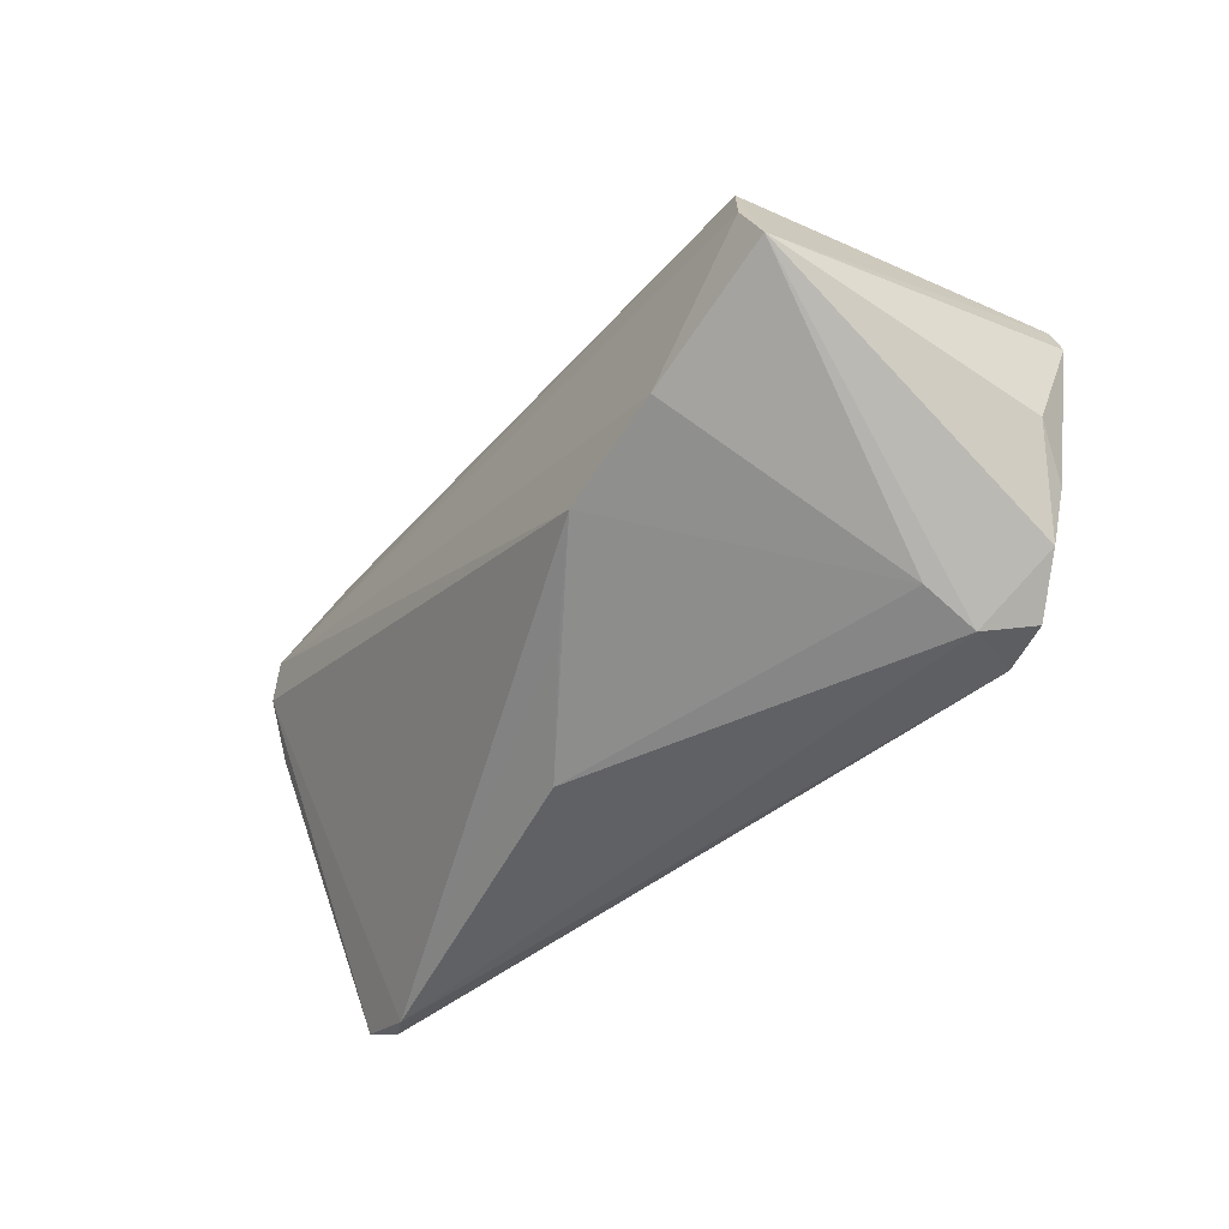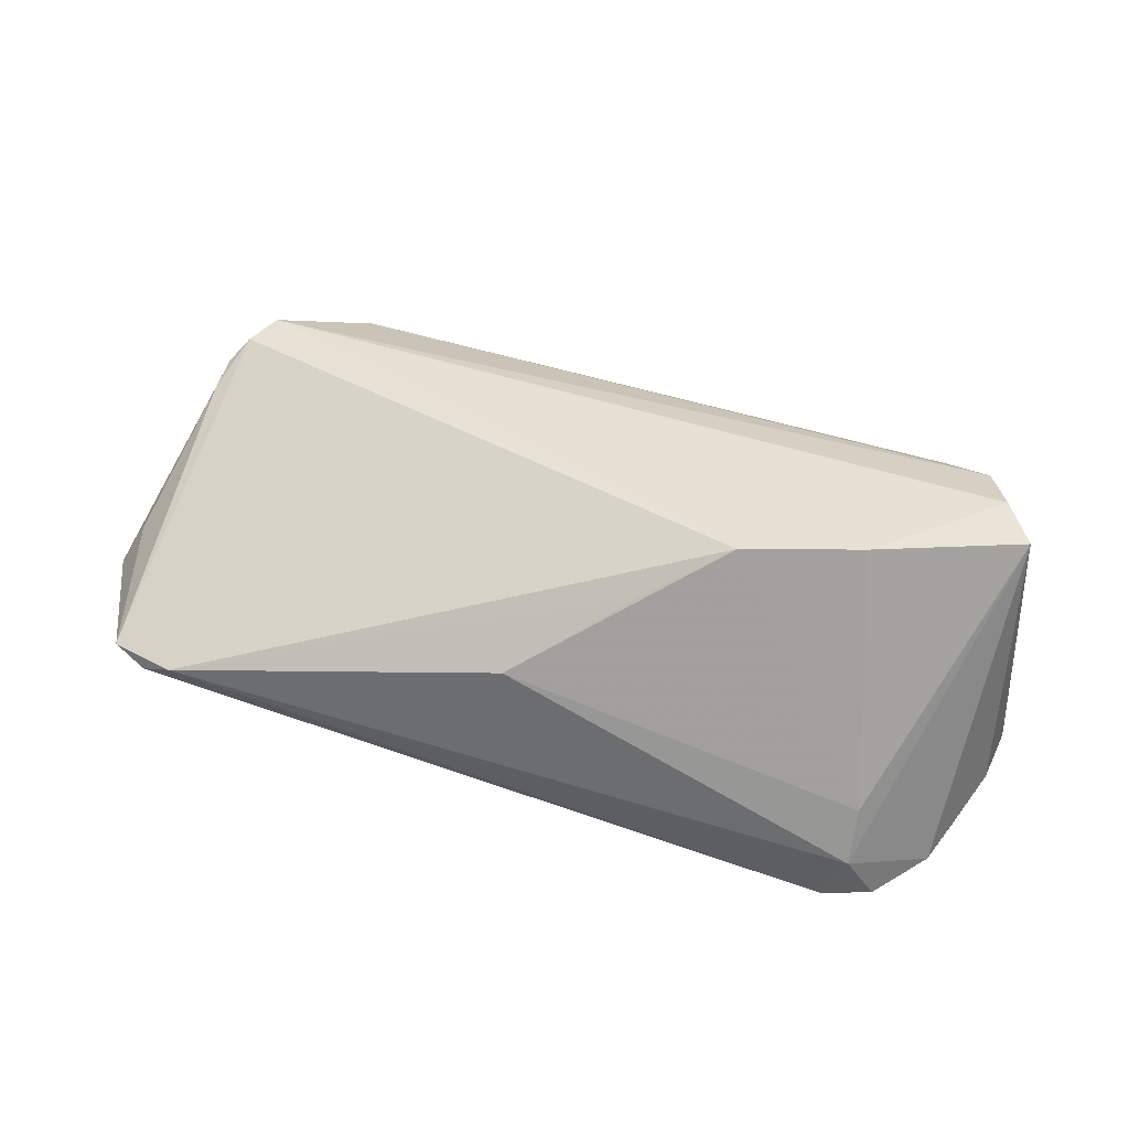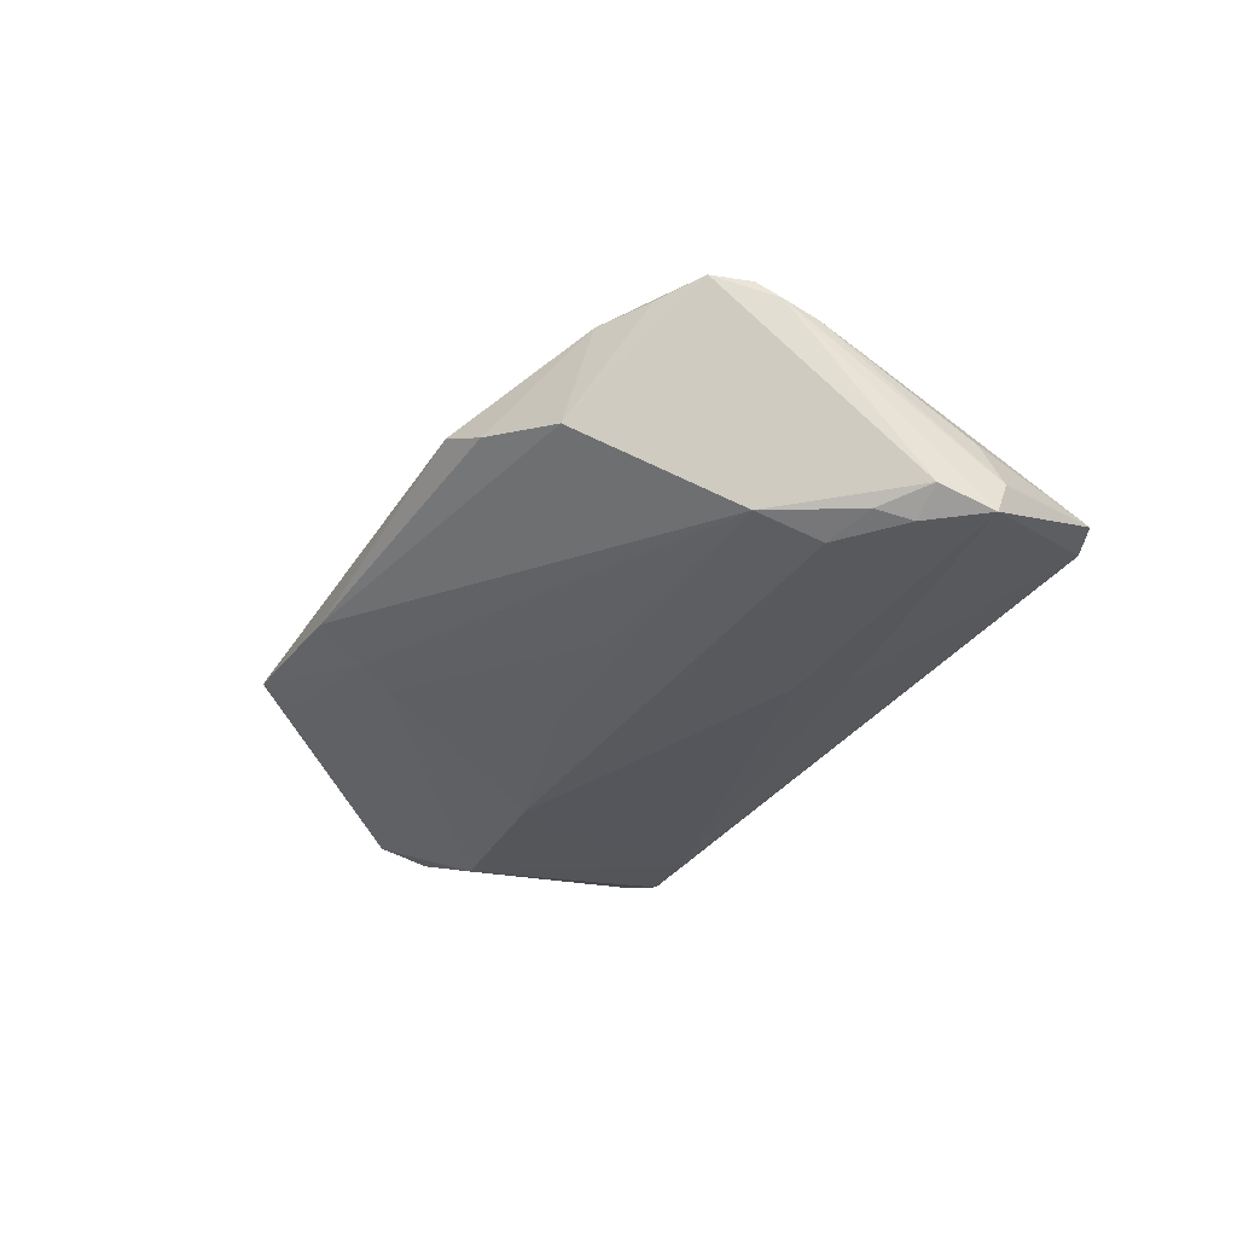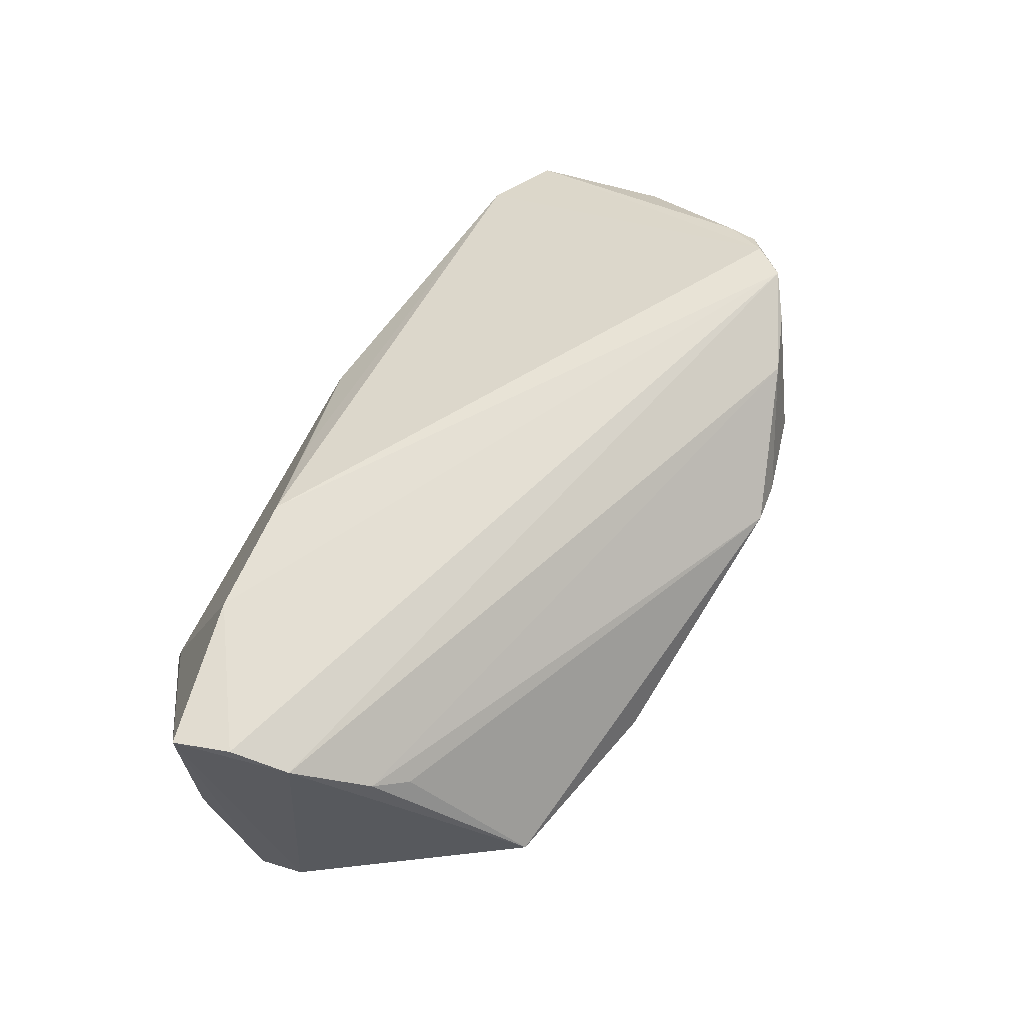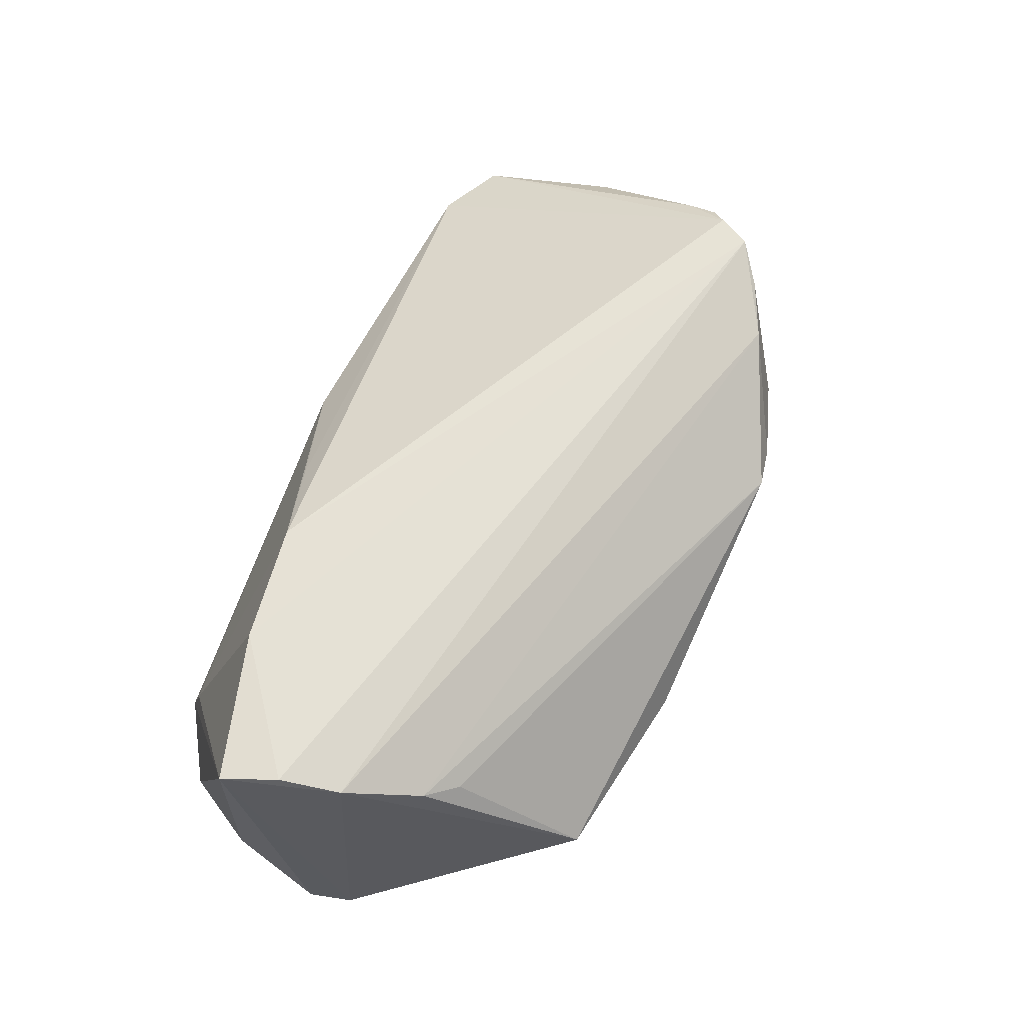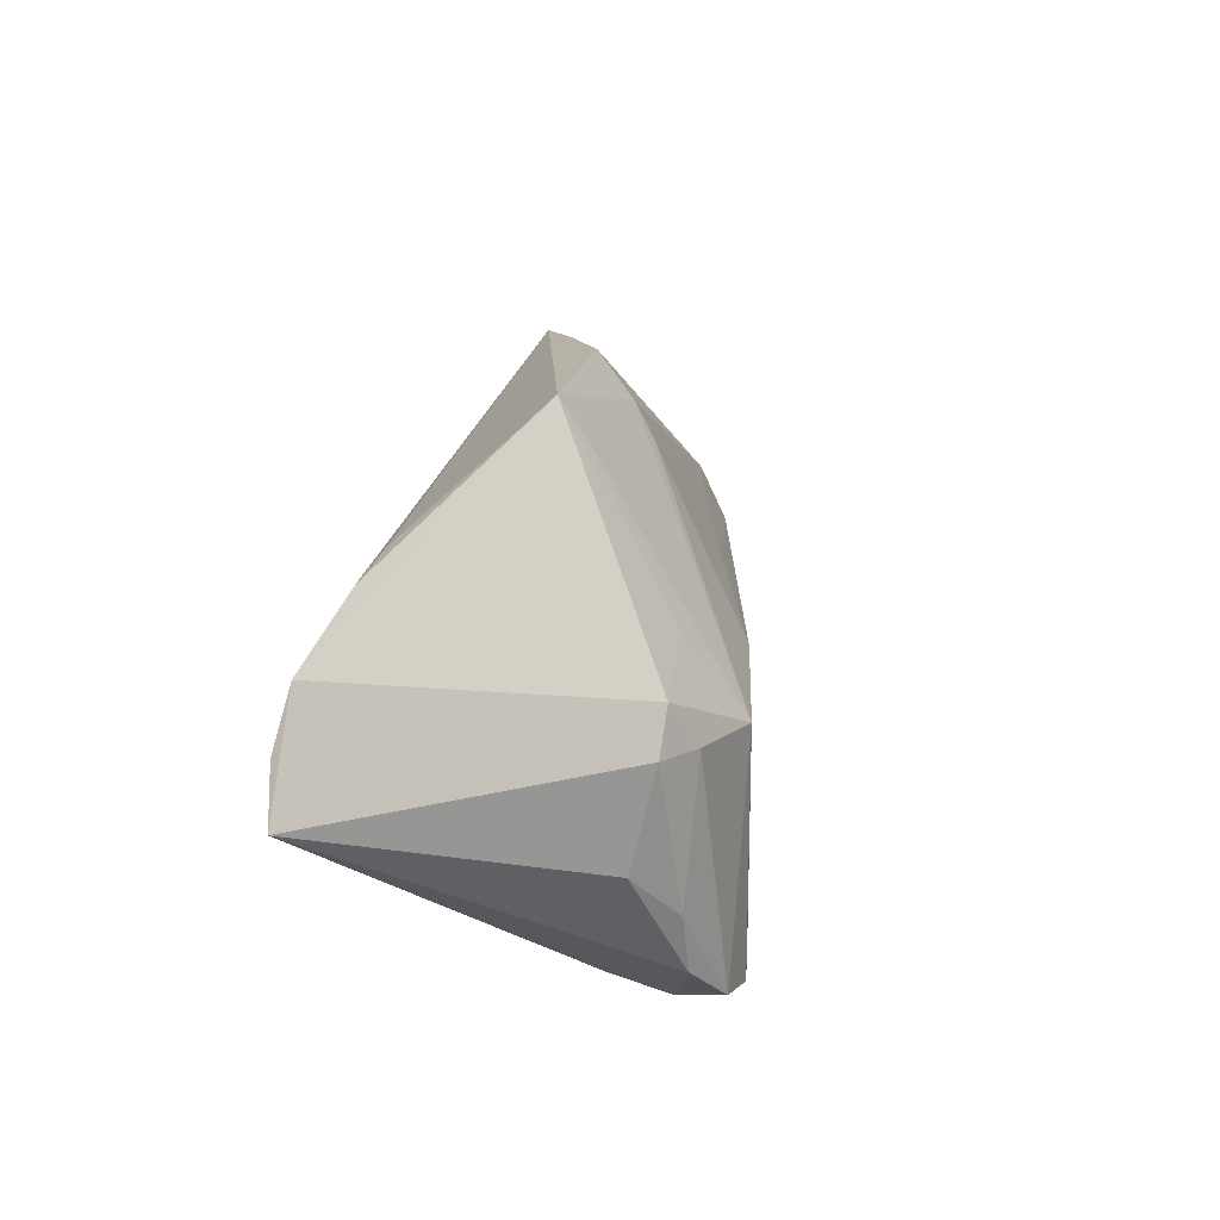
<metadata>
{"format":"obj","ext":"obj","renderer":"f3d","projection":"perspective","resolution":1024,"background":"white","views":[{"elev":-48.1,"azim":55.9,"up":"+Y"},{"elev":38.0,"azim":11.9,"up":"+Z"},{"elev":-19.3,"azim":-122.3,"up":"+Z"},{"elev":66.7,"azim":123.9,"up":"+Z"},{"elev":65.0,"azim":115.6,"up":"+Z"},{"elev":10.2,"azim":101.3,"up":"+Y"}]}
</metadata>
<code>
v 0.05239 -0.005431 0.0215
v 0.04031 -0.02814 -0.007703
v -0.03639 0.0188 0.01948
v -0.05 0.002774 -0.004133
v -0.04535 0.009312 0.01855
v 0.04885 -0.02467 -0.01716
v 0.05029 0.001611 0.01998
v -0.02201 -0.016 -0.01066
v -0.04504 -0.02868 -0.0009993
v -0.05642 -0.007397 -0.004471
v 0.05521 -0.01198 0.02093
v -0.04319 0.01116 0.02083
v 0.01555 0.03009 -0.001763
v -0.05163 -0.009493 0.004779
v -0.05484 -0.00124 -0.002194
v 0.01296 -0.02383 0.01527
v 0.03683 0.02328 -0.005126
v 0.04355 0.006093 -0.01523
v -0.0009951 -0.02937 0.006737
v 0.04484 -0.02741 -0.01889
v 0.02364 -0.01998 0.02124
v 0.05453 -0.01425 -0.01246
v 0.03777 -0.01747 0.0215
v 0.0008457 0.007138 -0.01251
v 0.03708 -0.02926 -0.02086
v 0.01999 0.0005032 -0.01847
v -0.01946 0.02902 0.00846
v -0.01318 0.0103 -0.008707
v 0.04178 0.01293 0.01322
v 0.05478 0.002021 -0.01615
v -0.0518 -0.001065 -0.005245
v 0.04523 0.009826 0.0153
v 0.03751 0.0273 -0.002461
v 0.01533 0.02485 -0.005664
v -0.01407 0.03022 0.01008
v 0.05131 -0.01859 -0.01697
v 0.02881 -0.02772 -0.01981
v -0.05482 -0.0101 -0.000525
v 0.03981 -0.03022 -0.01434
v 0.0397 -0.002971 -0.0215
v -0.02933 0.02533 0.007214
v -0.04219 0.01132 -0.003496
v 0.04294 -0.02872 -0.01995
v -0.04911 -0.0266 0.0003986
v -0.04608 0.005488 0.01685
v 0.01632 0.02087 -0.00799
v -0.04114 -0.03022 0.000772
v -0.01975 -0.01003 -0.01198
v -0.03029 0.02205 0.01823
v 0.05642 -0.002999 -0.01563
v 0.05149 -0.002763 -0.01855
v -0.04087 0.01527 0.0215
v -0.04461 0.004428 -0.006274
f 29 33 35
f 35 33 13
f 30 11 50
f 11 30 7
f 7 30 33
f 50 11 22
f 11 6 22
f 21 2 23
f 23 2 11
f 39 47 25
f 39 6 11
f 11 2 39
f 10 48 8
f 48 37 8
f 50 22 36
f 36 22 6
f 31 48 10
f 10 5 15
f 15 31 10
f 4 31 15
f 51 30 50
f 50 36 51
f 32 33 29
f 32 7 33
f 29 35 32
f 11 7 1
f 1 23 11
f 21 47 16
f 43 39 25
f 43 36 6
f 43 51 36
f 47 39 19
f 19 16 47
f 19 39 2
f 19 2 21
f 21 16 19
f 14 45 38
f 38 5 10
f 38 45 5
f 44 45 14
f 44 38 10
f 14 38 44
f 49 32 35
f 7 32 49
f 25 37 40
f 40 43 25
f 51 43 40
f 30 51 40
f 13 33 34
f 34 40 46
f 6 39 20
f 20 43 6
f 39 43 20
f 10 8 9
f 9 44 10
f 9 8 37
f 47 44 9
f 25 47 9
f 9 37 25
f 27 49 35
f 41 49 27
f 27 35 13
f 13 41 27
f 23 1 52
f 52 1 7
f 7 49 52
f 21 23 52
f 52 15 5
f 48 31 53
f 53 31 4
f 33 30 18
f 30 40 18
f 17 34 33
f 40 34 17
f 33 18 17
f 17 18 40
f 21 52 12
f 12 52 5
f 5 45 12
f 12 47 21
f 12 44 47
f 45 44 12
f 3 49 41
f 41 52 3
f 3 52 49
f 46 40 26
f 48 53 26
f 26 37 48
f 26 40 37
f 42 34 46
f 13 34 42
f 42 41 13
f 42 53 4
f 4 15 42
f 42 52 41
f 15 52 42
f 28 42 46
f 53 42 24
f 42 28 24
f 24 26 53
f 46 26 24
f 24 28 46

</code>
